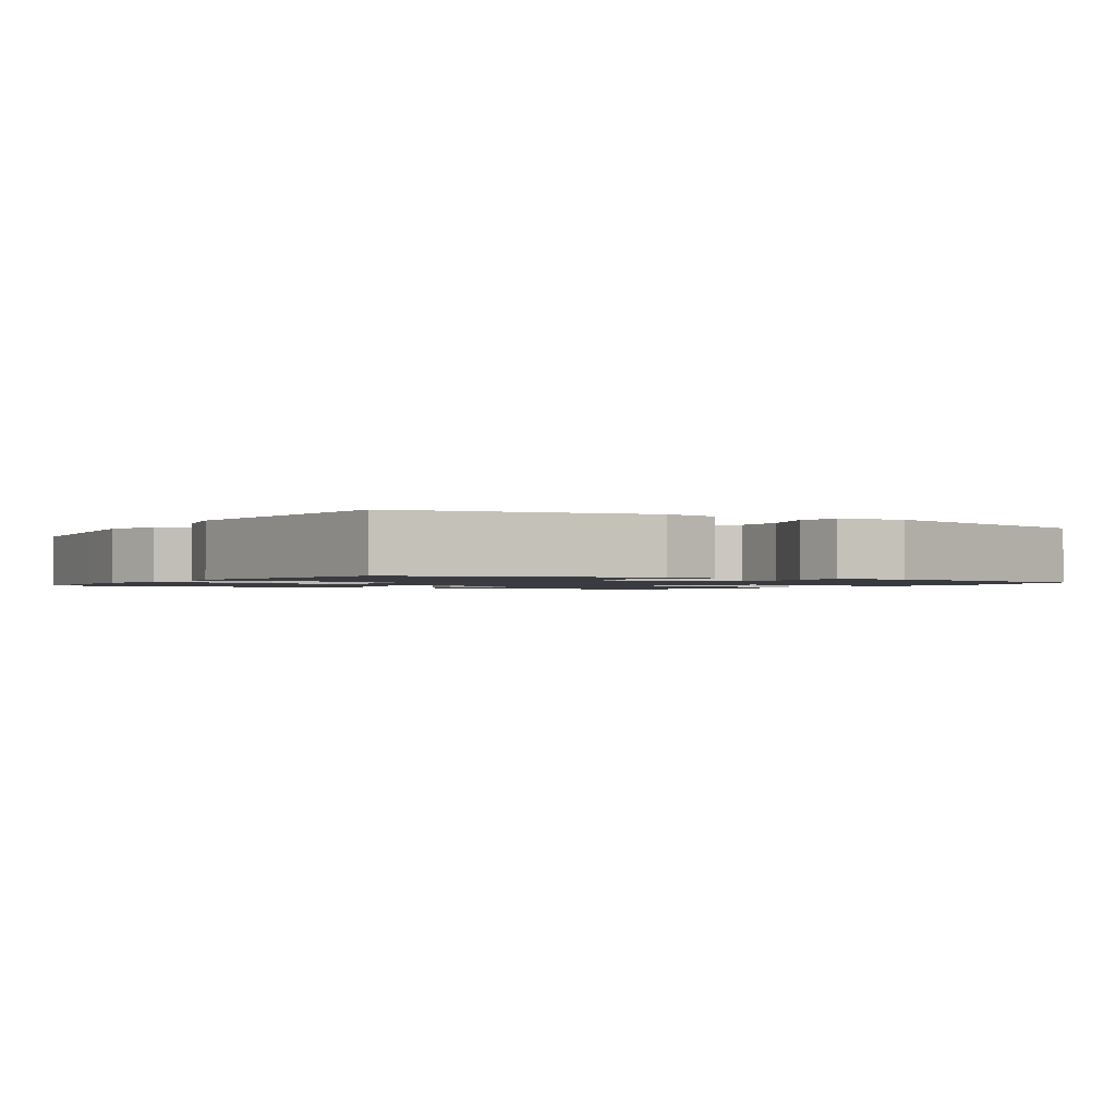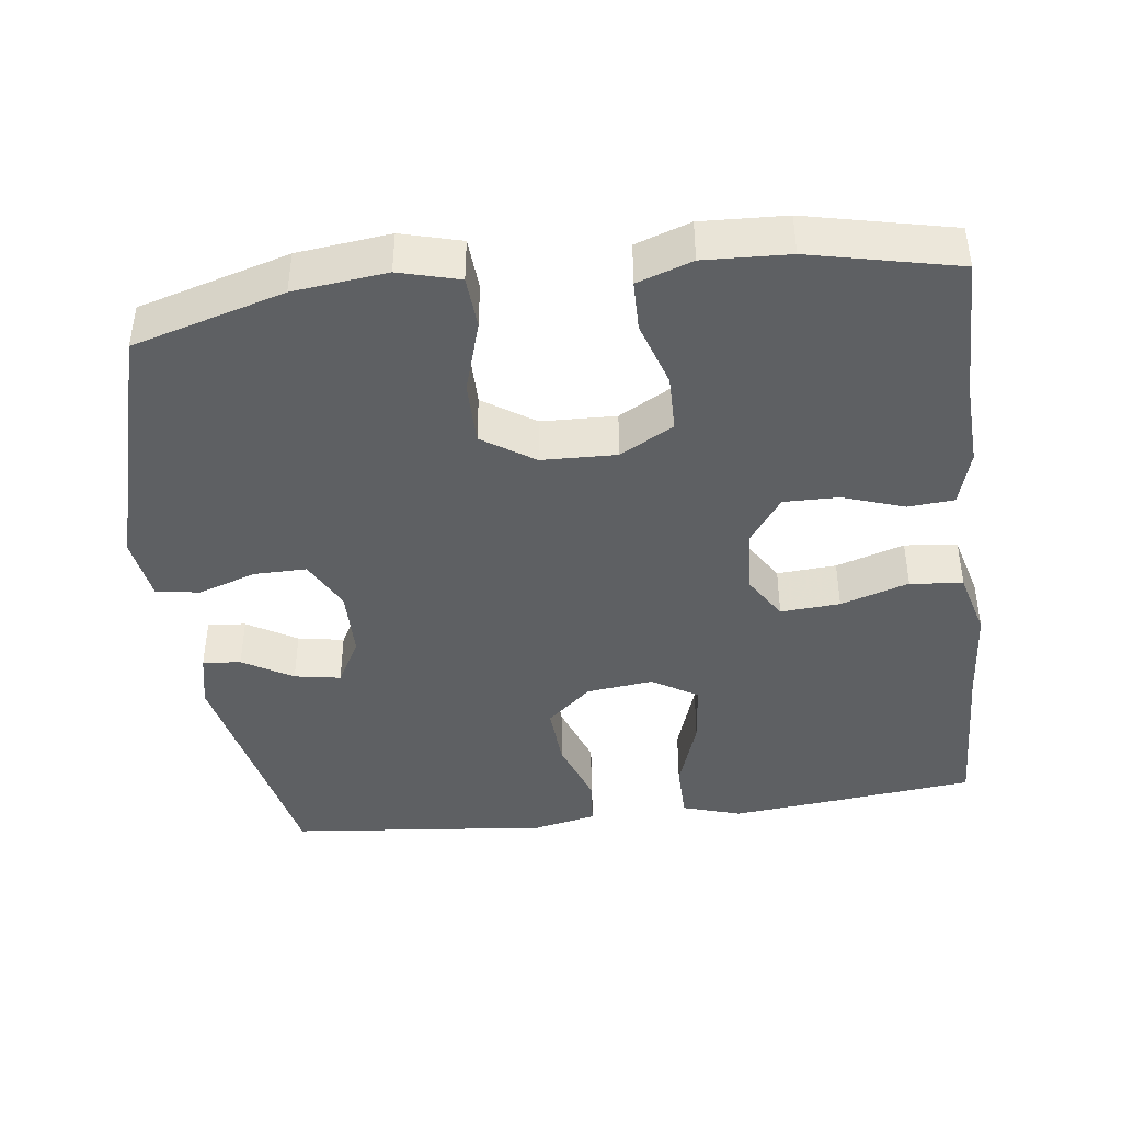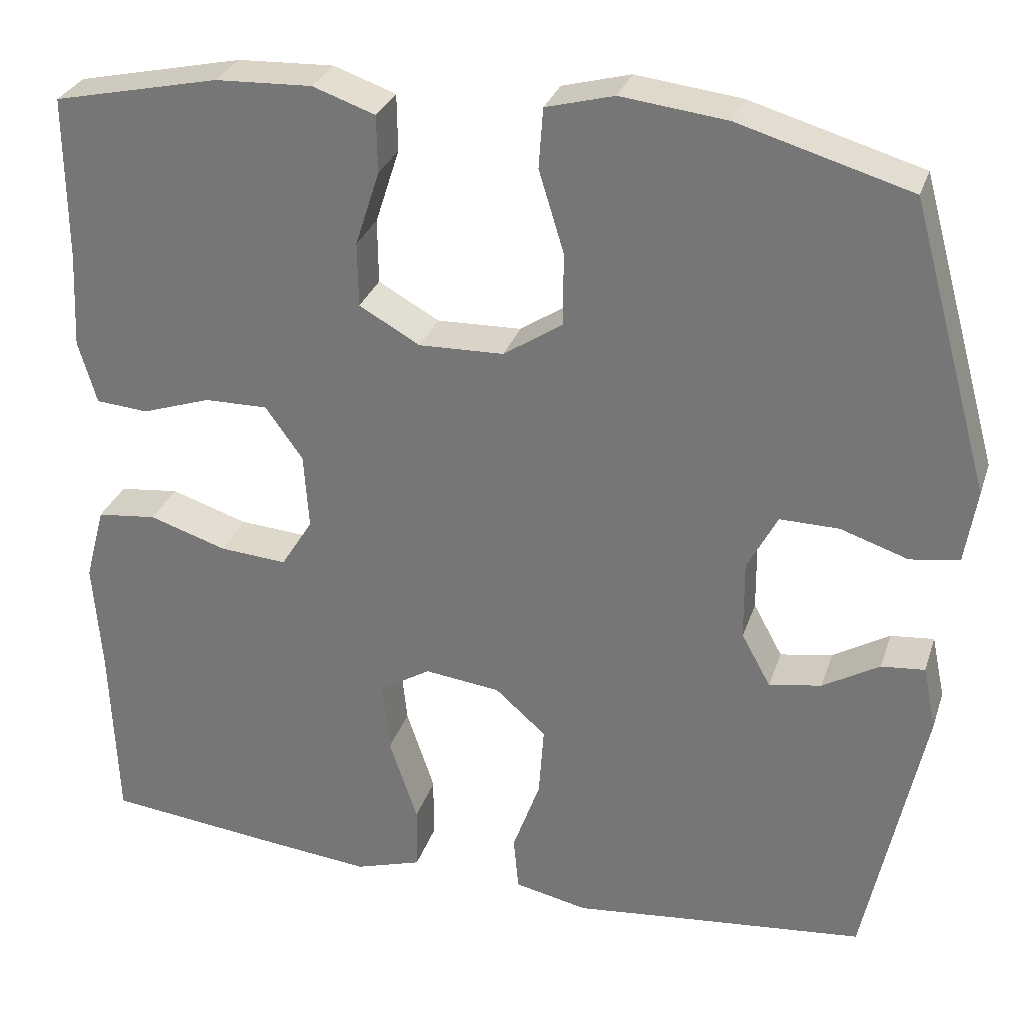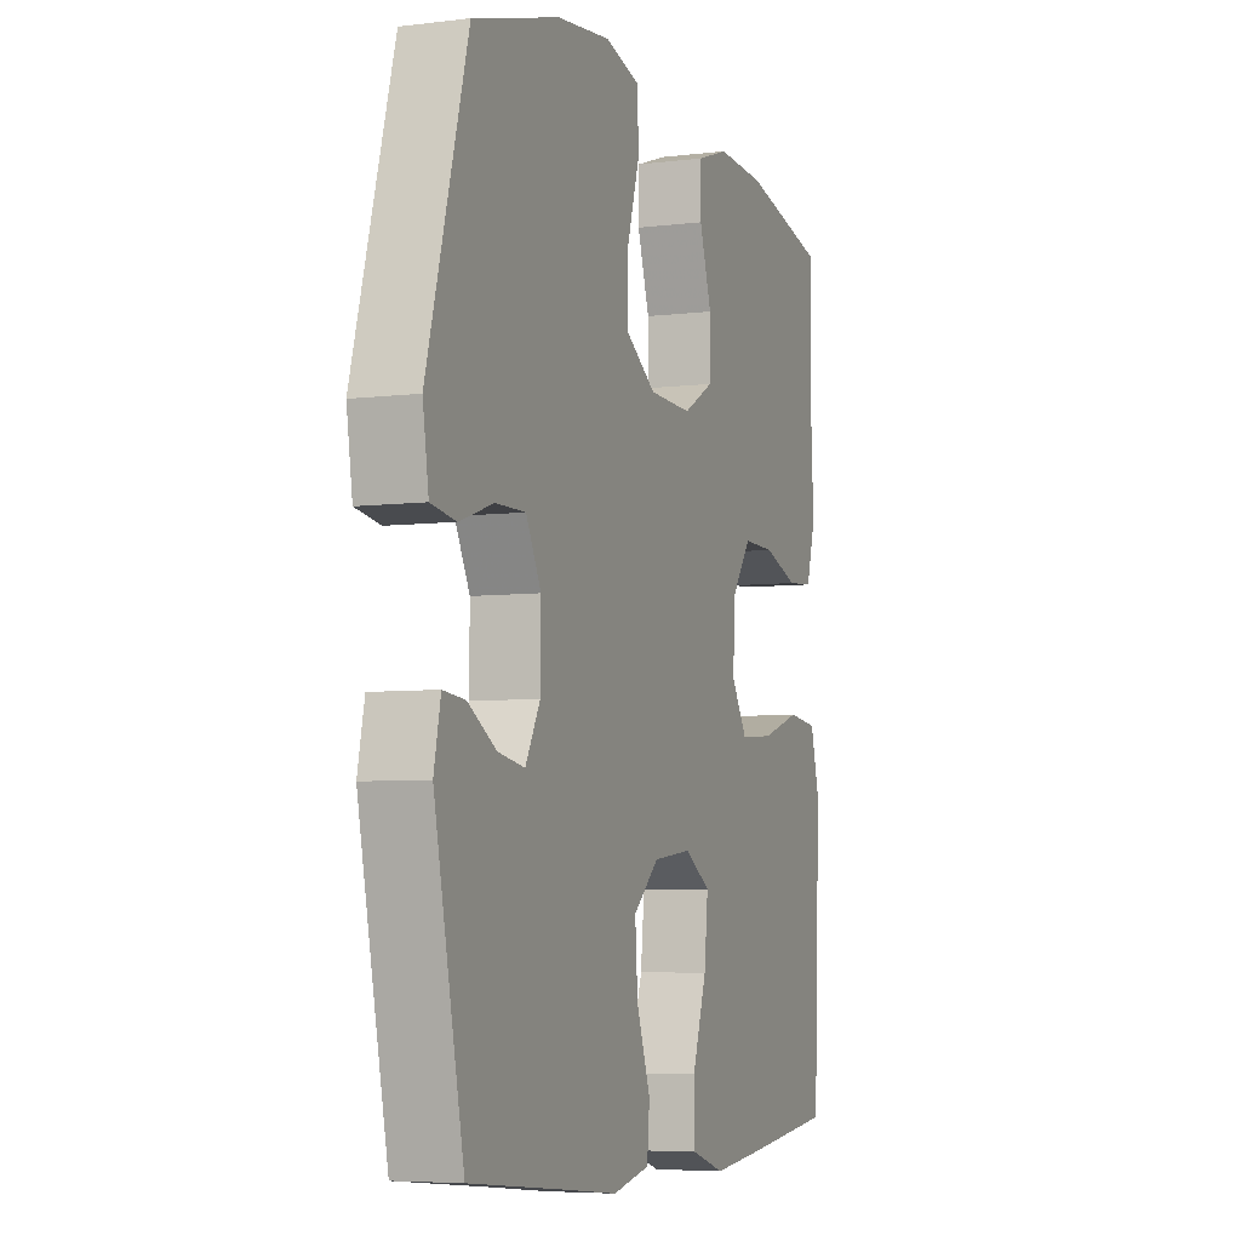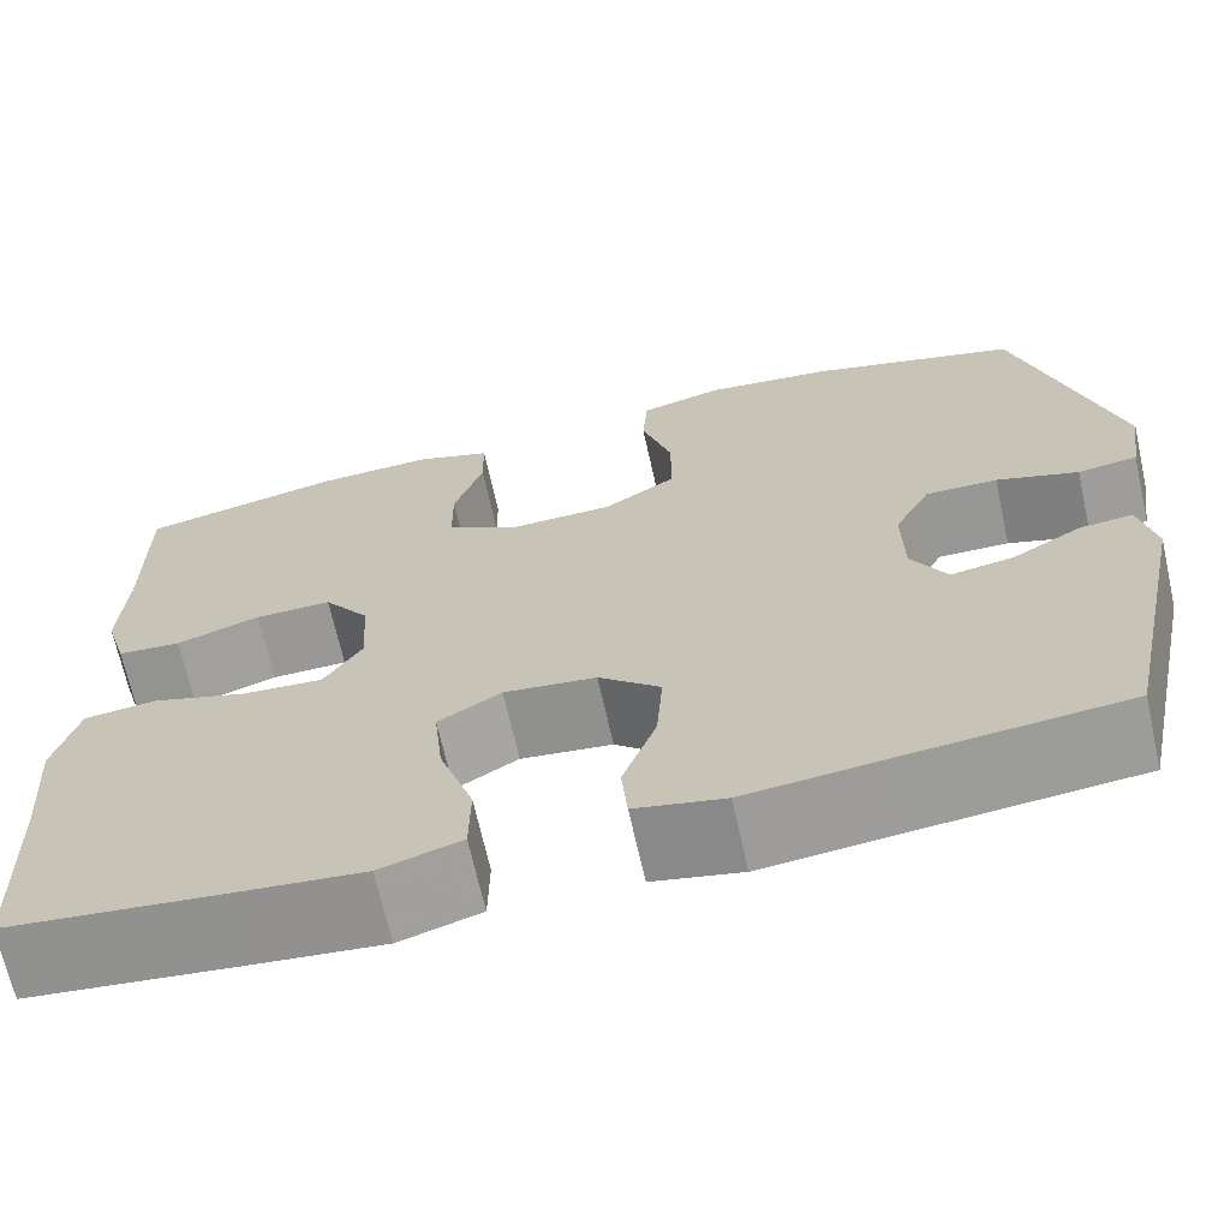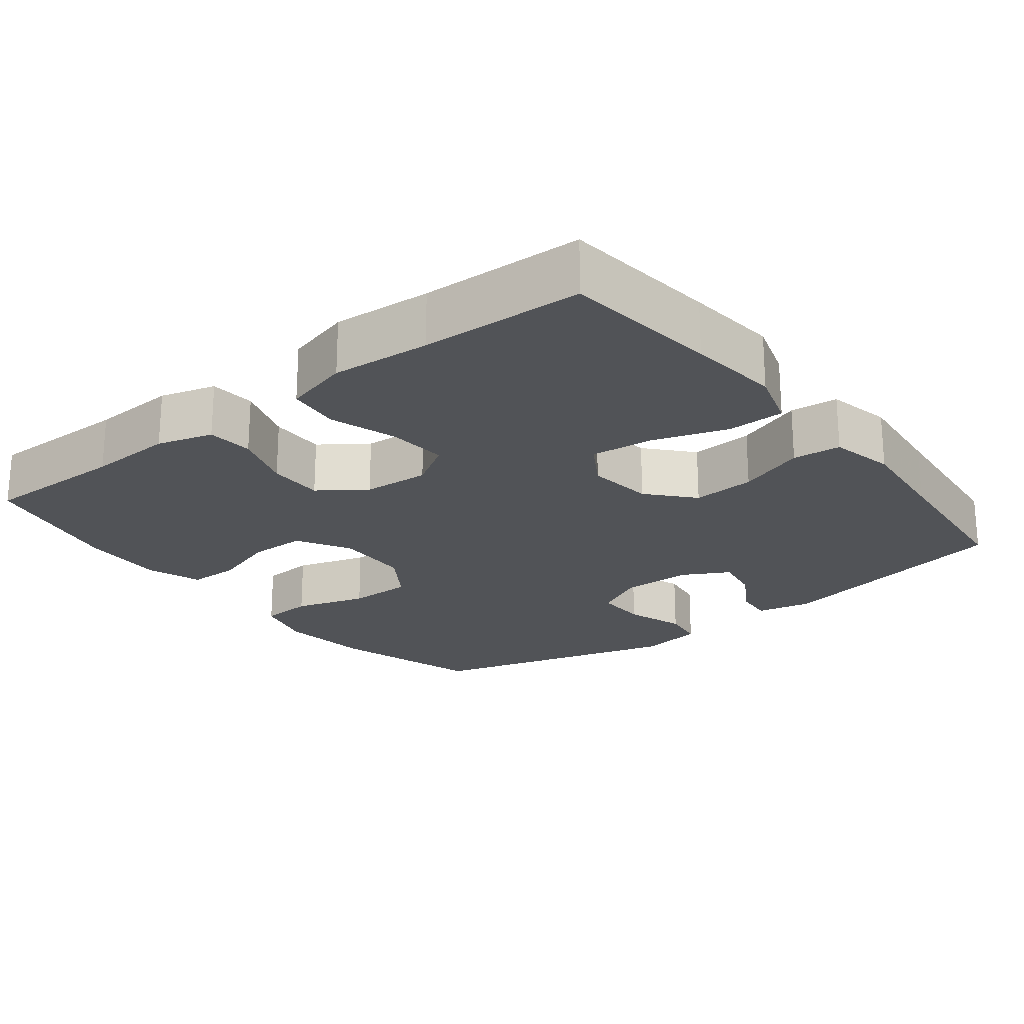
<metadata>
{"format":"obj","ext":"obj","renderer":"f3d","projection":"perspective","resolution":1024,"background":"white","views":[{"elev":-1.4,"azim":-121.6,"up":"+Y"},{"elev":-42.3,"azim":7.1,"up":"+Y"},{"elev":29.7,"azim":-163.3,"up":"+Z"},{"elev":-5.9,"azim":-69.3,"up":"+Z"},{"elev":-68.3,"azim":-167.4,"up":"+Z"},{"elev":-22.1,"azim":128.0,"up":"+Y"}]}
</metadata>
<code>
v -0.5 0.07 0.5
v -0.294 0.07 0.56
v -0.167 0.07 0.575
v -0.085 0.07 0.553
v -0.08 0.07 0.481
v -0.11 0.07 0.383
v -0.11 0.07 0.295
v -0.039 0.07 0.248
v 0.063 0.07 0.245
v 0.136 0.07 0.286
v 0.137 0.07 0.364
v 0.108 0.07 0.454
v 0.109 0.07 0.523
v 0.184 0.07 0.549
v 0.3 0.07 0.544
v 0.5 0.07 0.5
v 0.499 0.07 0.303
v 0.505 0.07 0.186
v 0.483 0.07 0.11
v 0.42 0.07 0.105
v 0.337 0.07 0.133
v 0.261 0.07 0.134
v 0.216 0.07 0.071
v 0.21 0.07 -0.02
v 0.248 0.07 -0.081
v 0.329 0.07 -0.075
v 0.422 0.07 -0.045
v 0.494 0.07 -0.053
v 0.518 0.07 -0.143
v 0.508 0.07 -0.278
v 0.5 0.07 -0.5
v 0.287 0.07 -0.524
v 0.161 0.07 -0.537
v 0.081 0.07 -0.512
v 0.08 0.07 -0.434
v 0.114 0.07 -0.332
v 0.123 0.07 -0.246
v 0.061 0.07 -0.208
v -0.03 0.07 -0.219
v -0.091 0.07 -0.273
v -0.085 0.07 -0.359
v -0.052 0.07 -0.451
v -0.058 0.07 -0.517
v -0.146 0.07 -0.536
v -0.28 0.07 -0.522
v -0.5 0.07 -0.5
v -0.57 0.07 -0.166
v -0.554 0.07 -0.09
v -0.502 0.07 -0.095
v -0.434 0.07 -0.135
v -0.371 0.07 -0.146
v -0.336 0.07 -0.082
v -0.335 0.07 0.014
v -0.371 0.07 0.083
v -0.442 0.07 0.082
v -0.523 0.07 0.055
v -0.582 0.07 0.064
v -0.596 0.07 0.153
v -0.5 0 0.5
v -0.294 0 0.56
v -0.167 0 0.575
v -0.085 0 0.553
v -0.08 0 0.481
v -0.11 0 0.383
v -0.11 0 0.295
v -0.039 0 0.248
v 0.063 0 0.245
v 0.136 0 0.286
v 0.137 0 0.364
v 0.108 0 0.454
v 0.109 0 0.523
v 0.184 0 0.549
v 0.3 0 0.544
v 0.5 0 0.5
v 0.499 0 0.303
v 0.505 0 0.186
v 0.483 0 0.11
v 0.42 0 0.105
v 0.337 0 0.133
v 0.261 0 0.134
v 0.216 0 0.071
v 0.21 0 -0.02
v 0.248 0 -0.081
v 0.329 0 -0.075
v 0.422 0 -0.045
v 0.494 0 -0.053
v 0.518 0 -0.143
v 0.508 0 -0.278
v 0.5 0 -0.5
v 0.287 0 -0.524
v 0.161 0 -0.537
v 0.081 0 -0.512
v 0.08 0 -0.434
v 0.114 0 -0.332
v 0.123 0 -0.246
v 0.061 0 -0.208
v -0.03 0 -0.219
v -0.091 0 -0.273
v -0.085 0 -0.359
v -0.052 0 -0.451
v -0.058 0 -0.517
v -0.146 0 -0.536
v -0.28 0 -0.522
v -0.5 0 -0.5
v -0.57 0 -0.166
v -0.554 0 -0.09
v -0.502 0 -0.095
v -0.434 0 -0.135
v -0.371 0 -0.146
v -0.336 0 -0.082
v -0.335 0 0.014
v -0.371 0 0.083
v -0.442 0 0.082
v -0.523 0 0.055
v -0.582 0 0.064
v -0.596 0 0.153
f 4 5 6
f 3 4 6
f 2 3 6
f 1 2 6
f 58 1 6
f 57 58 6
f 56 57 6
f 55 56 6
f 54 55 6 7
f 53 54 7 8
f 52 53 8 9
f 51 52 9 10
f 48 49 50
f 47 48 50
f 46 47 50
f 45 46 50
f 45 50 51
f 44 45 51
f 43 44 51
f 42 43 51
f 41 42 51
f 40 41 51
f 39 40 51 10
f 34 35 36
f 33 34 36
f 32 33 36
f 31 32 36
f 30 31 36
f 30 36 37
f 29 30 37
f 28 29 37
f 27 28 37
f 26 27 37
f 25 26 37 38
f 19 20 21
f 18 19 21
f 17 18 21
f 17 21 22
f 16 17 22
f 15 16 22
f 14 15 22
f 13 14 22
f 12 13 22
f 11 12 22
f 10 11 22 23
f 24 25 38 39
f 10 23 24 39
f 64 63 62
f 64 62 61
f 64 61 60
f 64 60 59
f 64 59 116
f 64 116 115
f 64 115 114
f 64 114 113
f 65 64 113 112
f 66 65 112 111
f 67 66 111 110
f 68 67 110 109
f 108 107 106
f 108 106 105
f 108 105 104
f 108 104 103
f 109 108 103
f 109 103 102
f 109 102 101
f 109 101 100
f 109 100 99
f 109 99 98
f 68 109 98 97
f 94 93 92
f 94 92 91
f 94 91 90
f 94 90 89
f 94 89 88
f 95 94 88
f 95 88 87
f 95 87 86
f 95 86 85
f 95 85 84
f 96 95 84 83
f 79 78 77
f 79 77 76
f 79 76 75
f 80 79 75
f 80 75 74
f 80 74 73
f 80 73 72
f 80 72 71
f 80 71 70
f 80 70 69
f 81 80 69 68
f 97 96 83 82
f 97 82 81 68
f 1 59 60 2
f 2 60 61 3
f 3 61 62 4
f 4 62 63 5
f 5 63 64 6
f 6 64 65 7
f 7 65 66 8
f 8 66 67 9
f 9 67 68 10
f 10 68 69 11
f 11 69 70 12
f 12 70 71 13
f 13 71 72 14
f 14 72 73 15
f 15 73 74 16
f 16 74 75 17
f 17 75 76 18
f 18 76 77 19
f 19 77 78 20
f 20 78 79 21
f 21 79 80 22
f 22 80 81 23
f 23 81 82 24
f 24 82 83 25
f 25 83 84 26
f 26 84 85 27
f 27 85 86 28
f 28 86 87 29
f 29 87 88 30
f 30 88 89 31
f 31 89 90 32
f 32 90 91 33
f 33 91 92 34
f 34 92 93 35
f 35 93 94 36
f 36 94 95 37
f 37 95 96 38
f 38 96 97 39
f 39 97 98 40
f 40 98 99 41
f 41 99 100 42
f 42 100 101 43
f 43 101 102 44
f 44 102 103 45
f 45 103 104 46
f 46 104 105 47
f 47 105 106 48
f 48 106 107 49
f 49 107 108 50
f 50 108 109 51
f 51 109 110 52
f 52 110 111 53
f 53 111 112 54
f 54 112 113 55
f 55 113 114 56
f 56 114 115 57
f 57 115 116 58
f 58 116 59 1

</code>
